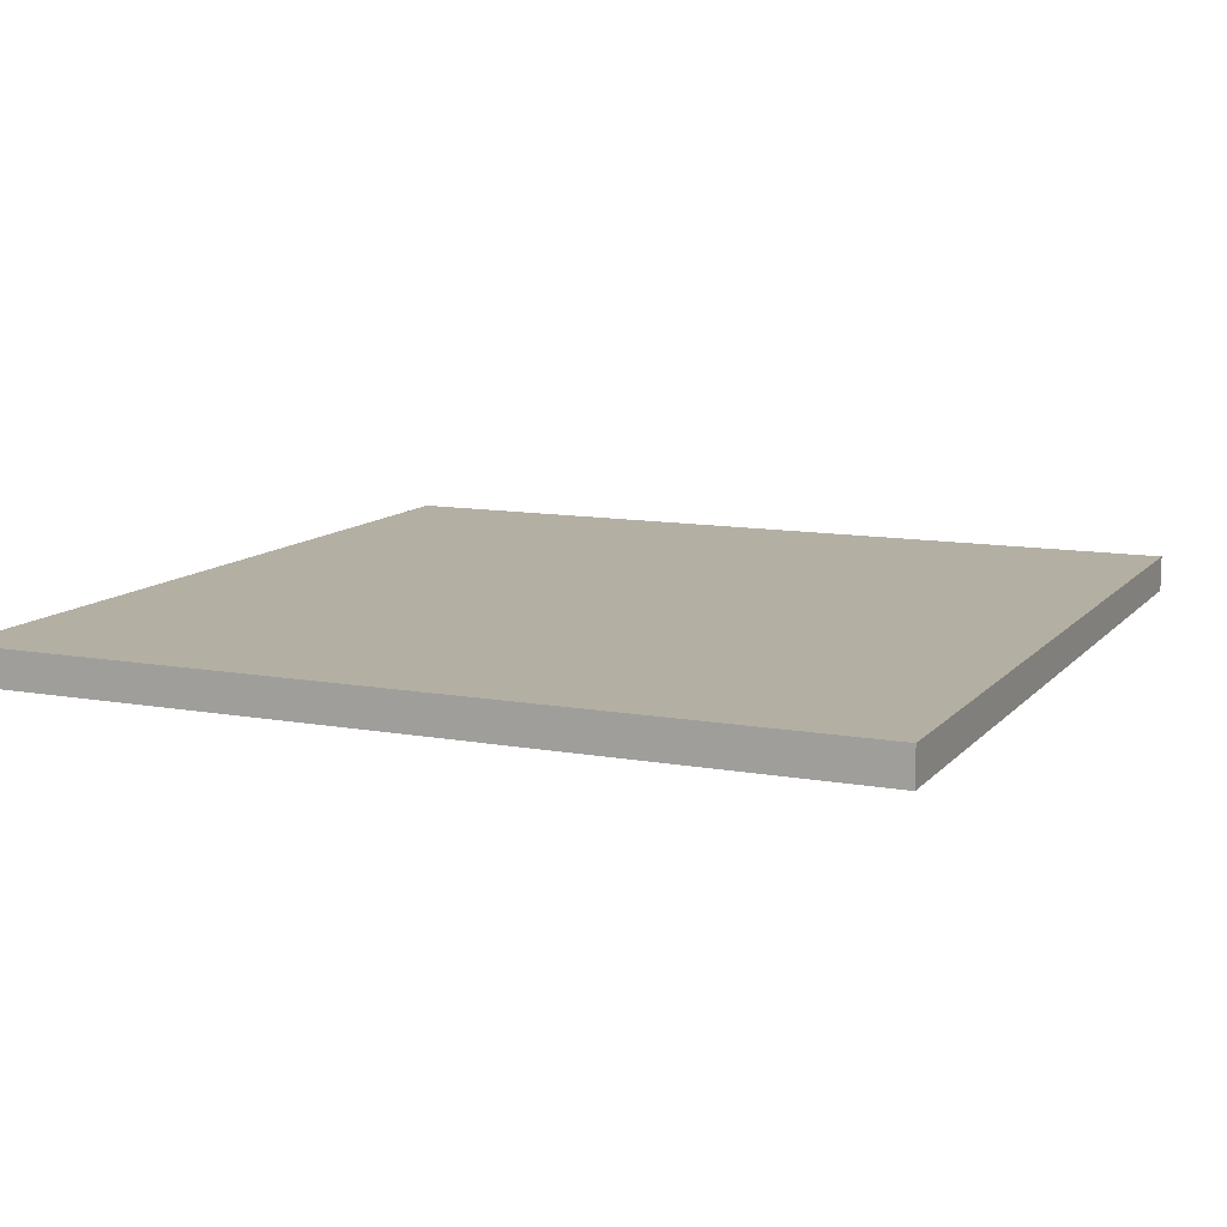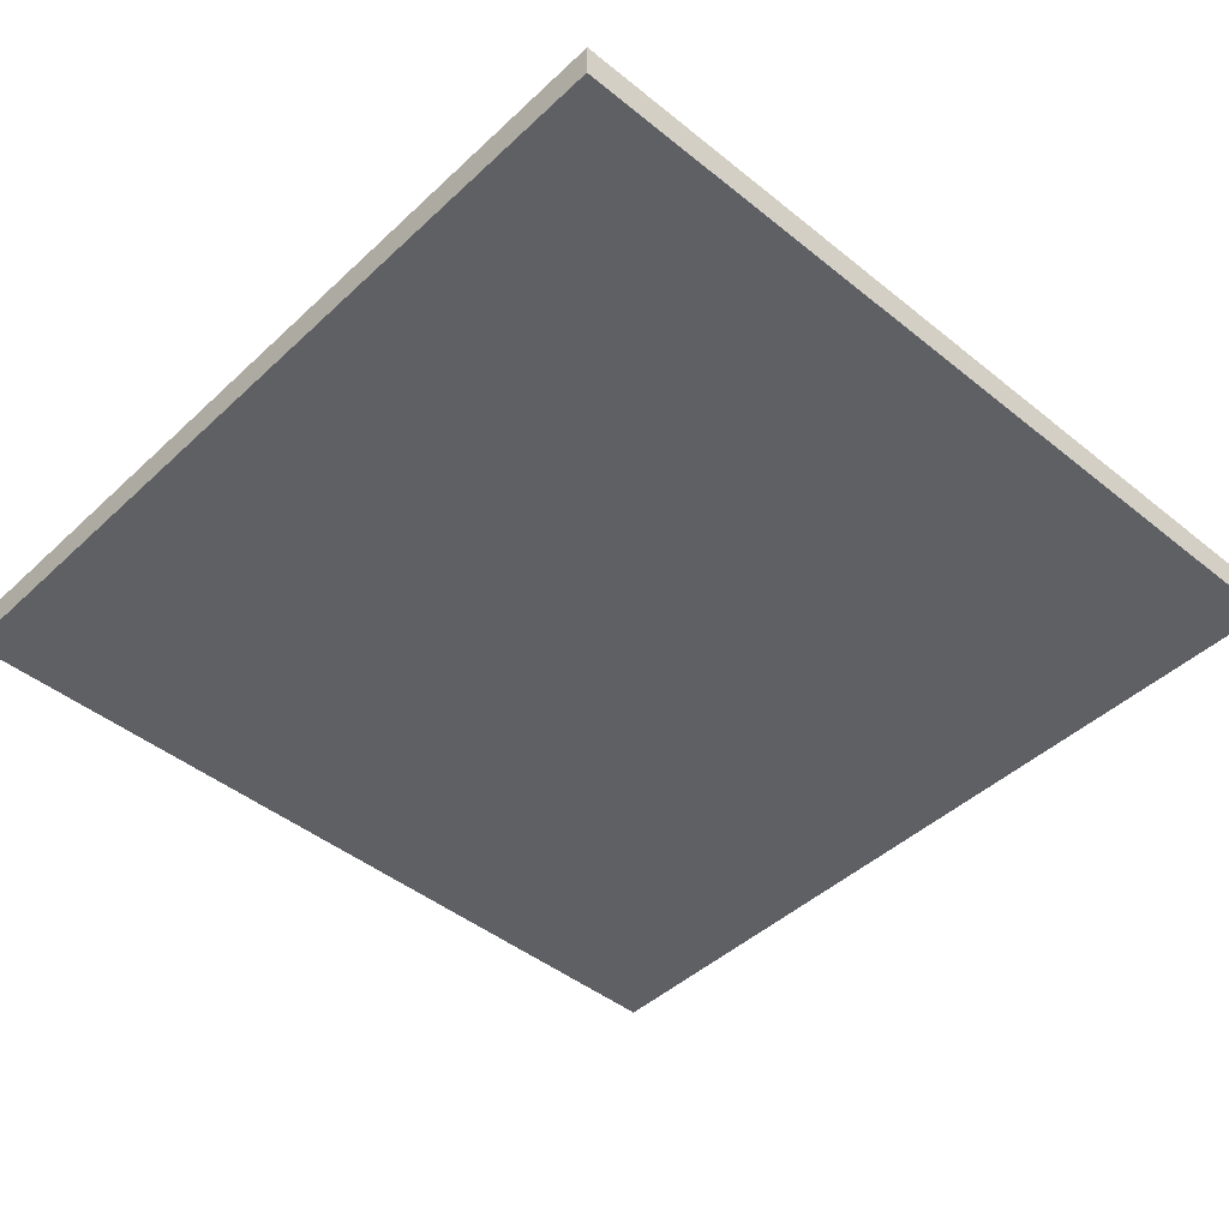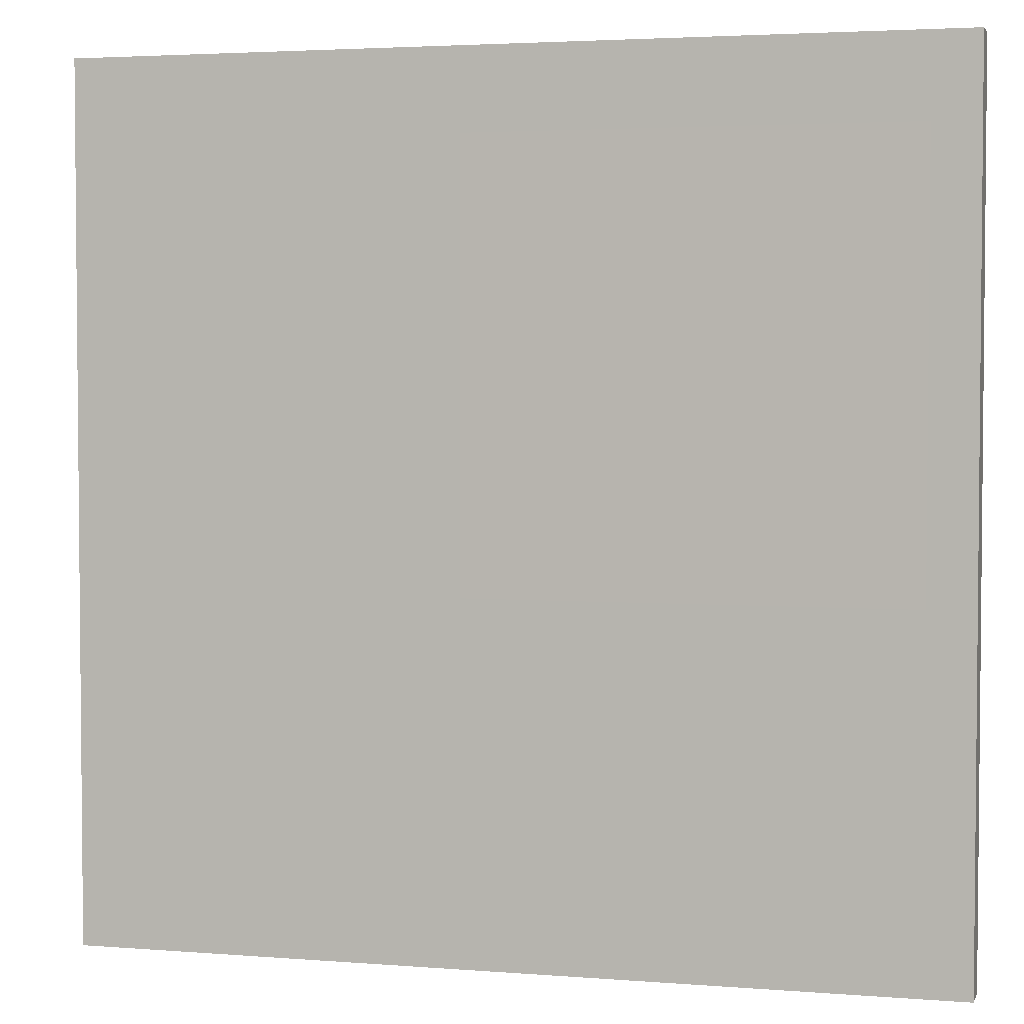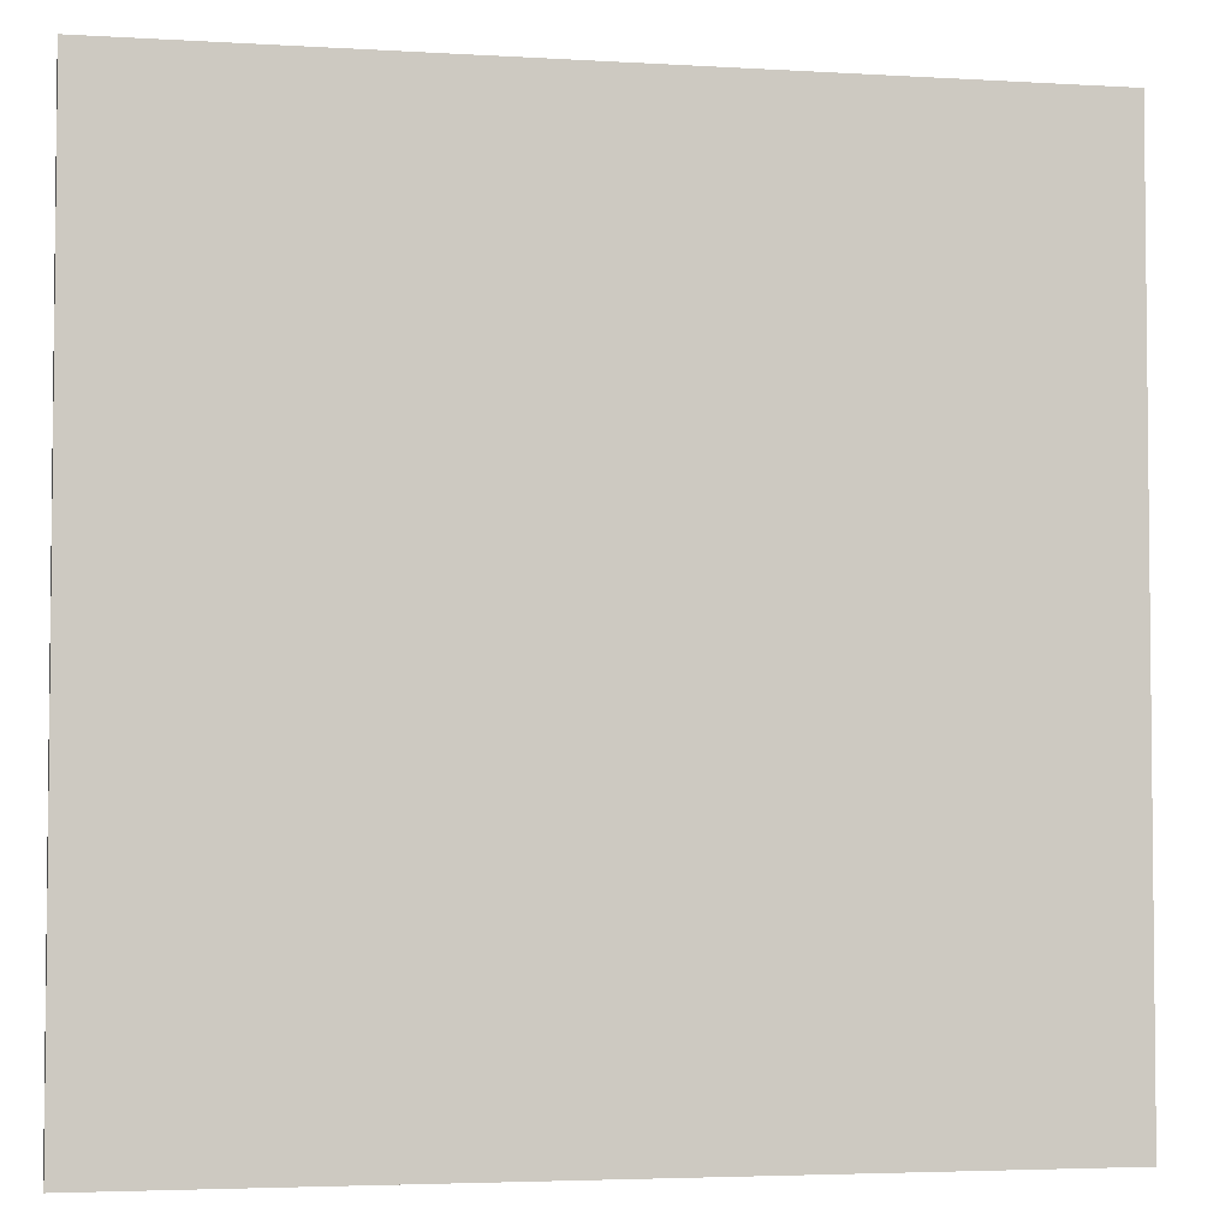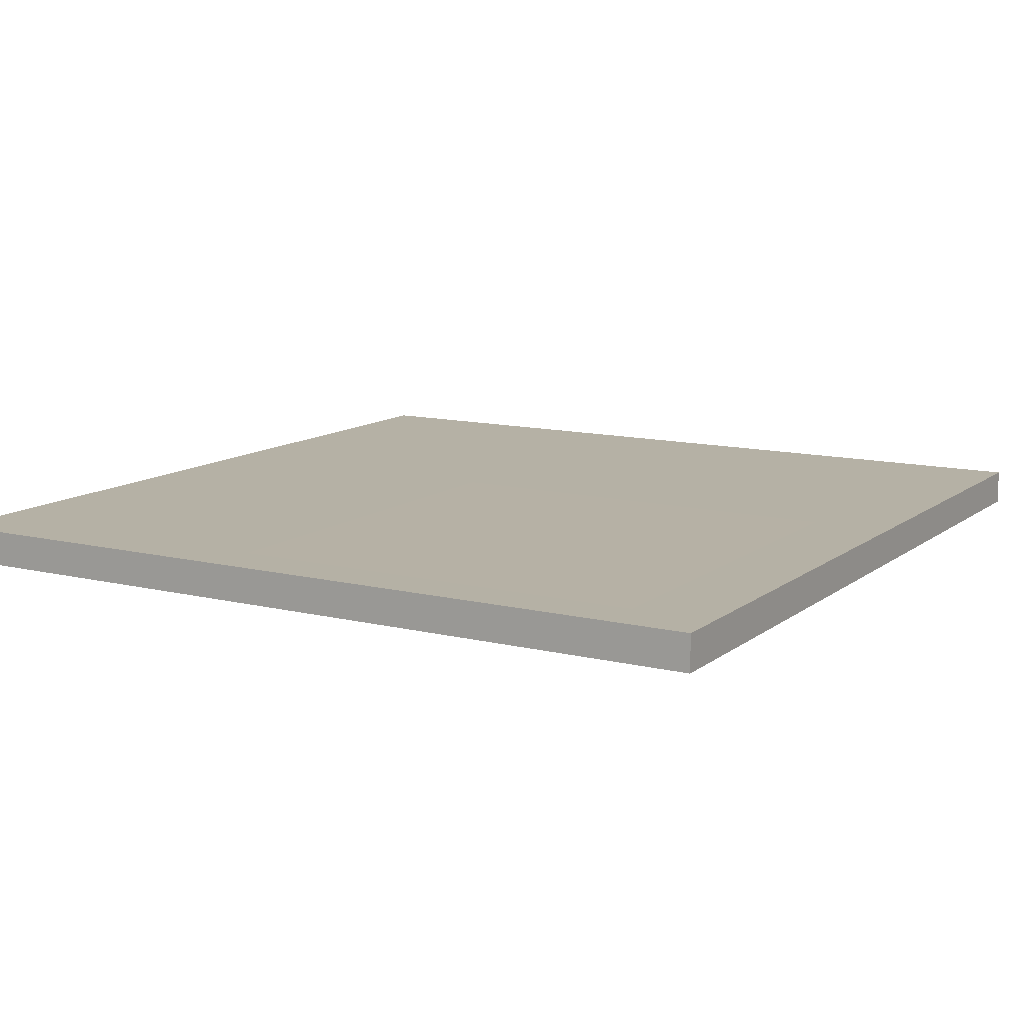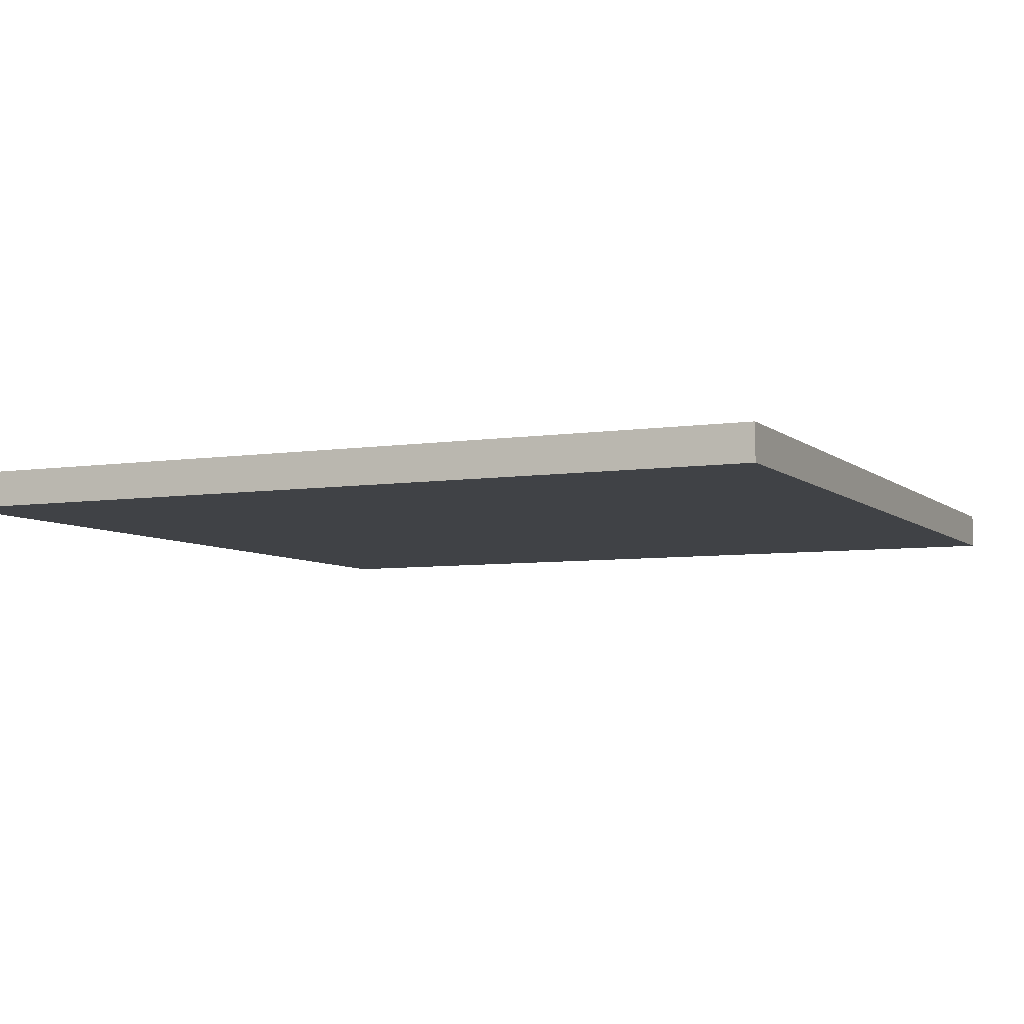
<metadata>
{"format":"obj","ext":"obj","renderer":"f3d","projection":"perspective","resolution":1024,"background":"white","views":[{"elev":11.2,"azim":23.9,"up":"+Z"},{"elev":-45.1,"azim":47.0,"up":"+Z"},{"elev":3.3,"azim":15.1,"up":"+Y"},{"elev":-3.8,"azim":168.7,"up":"+Y"},{"elev":11.8,"azim":120.4,"up":"+Z"},{"elev":-6.2,"azim":-155.2,"up":"+Z"}]}
</metadata>
<code>
o Cube
v 0.9717 1.574 0.1931
v 0.9717 1.574 0.1288
v 0.9717 0.03524 0.1931
v 0.9717 0.03524 0.1288
v -0.5674 1.574 0.1931
v -0.5674 1.574 0.1288
v -0.5674 0.03524 0.1931
v -0.5674 0.03524 0.1288
f 1 5 7 3
f 4 3 7 8
f 8 7 5 6
f 6 2 4 8
f 2 1 3 4
f 6 5 1 2
o Plane
v 0.1215 0.6616 0.1974
v 0.891 0.6616 0.1974
v 0.1215 1.431 0.1949
v 0.891 1.431 0.1949
f 9 10 12 11
o Plane.002
v -0.5165 1.359 0.1969
v -0.5165 0.7821 0.1969
v 0.06063 1.359 0.1969
v 0.06063 0.7821 0.1969
f 13 14 16 15
o Plane.003
v -0.4913 0.6565 0.1969
v -0.4913 0.07935 0.1969
v 0.08591 0.6565 0.1969
v 0.08591 0.07935 0.1969
f 17 18 20 19
o Plane.004
v 0.2498 0.634 0.1969
v 0.2498 0.05685 0.1969
v 0.827 0.634 0.1969
v 0.827 0.05685 0.1969
f 21 22 24 23

</code>
